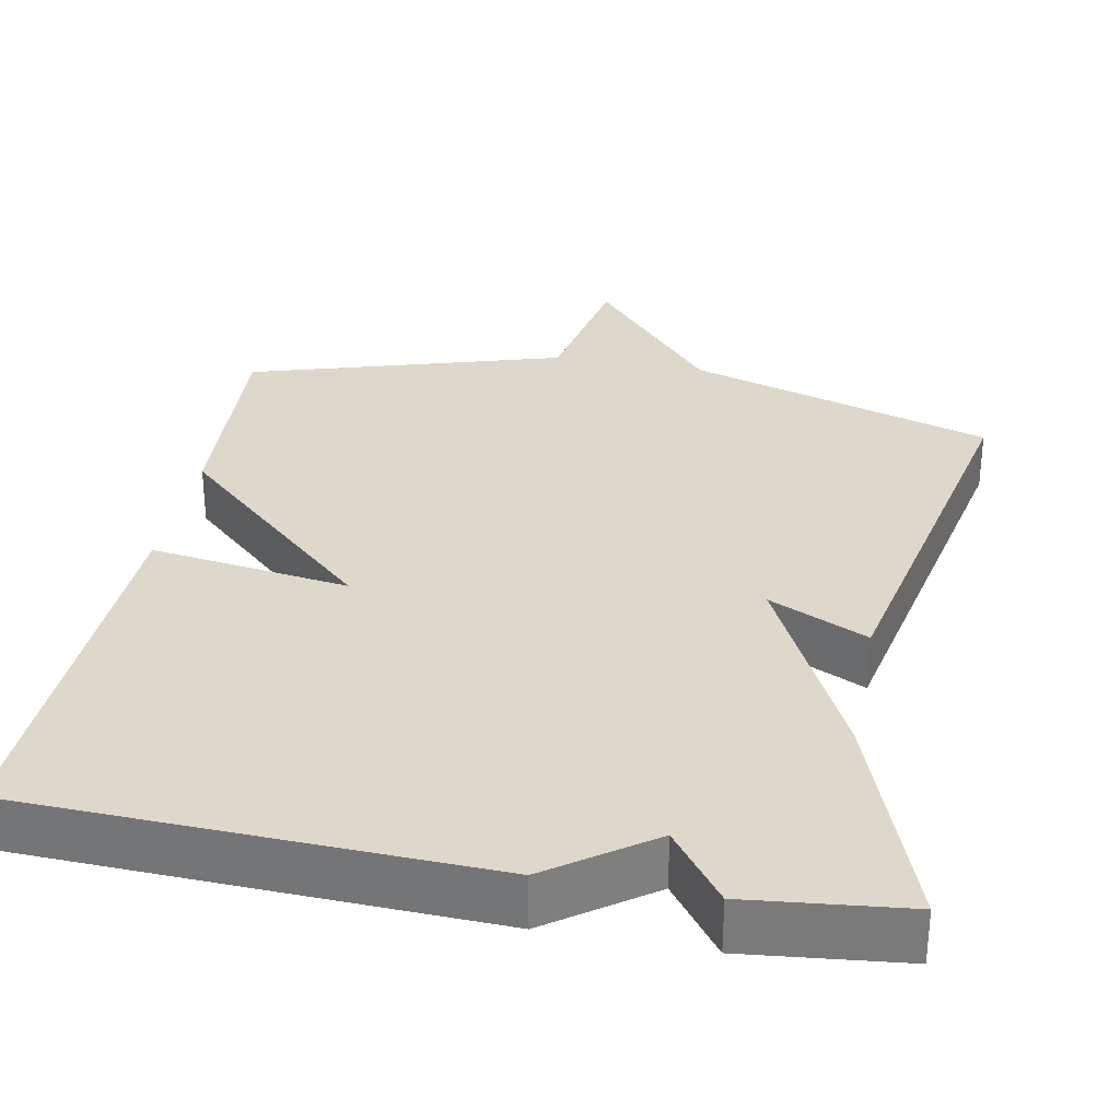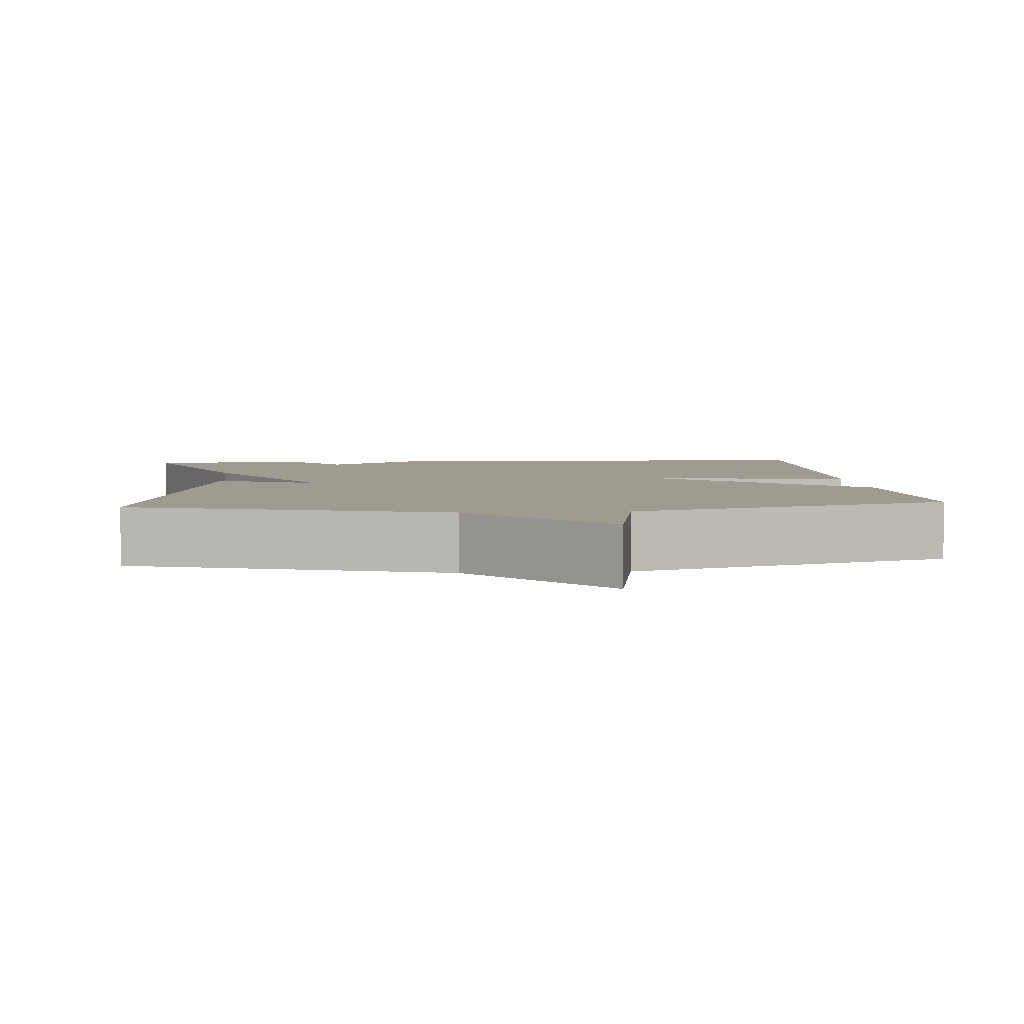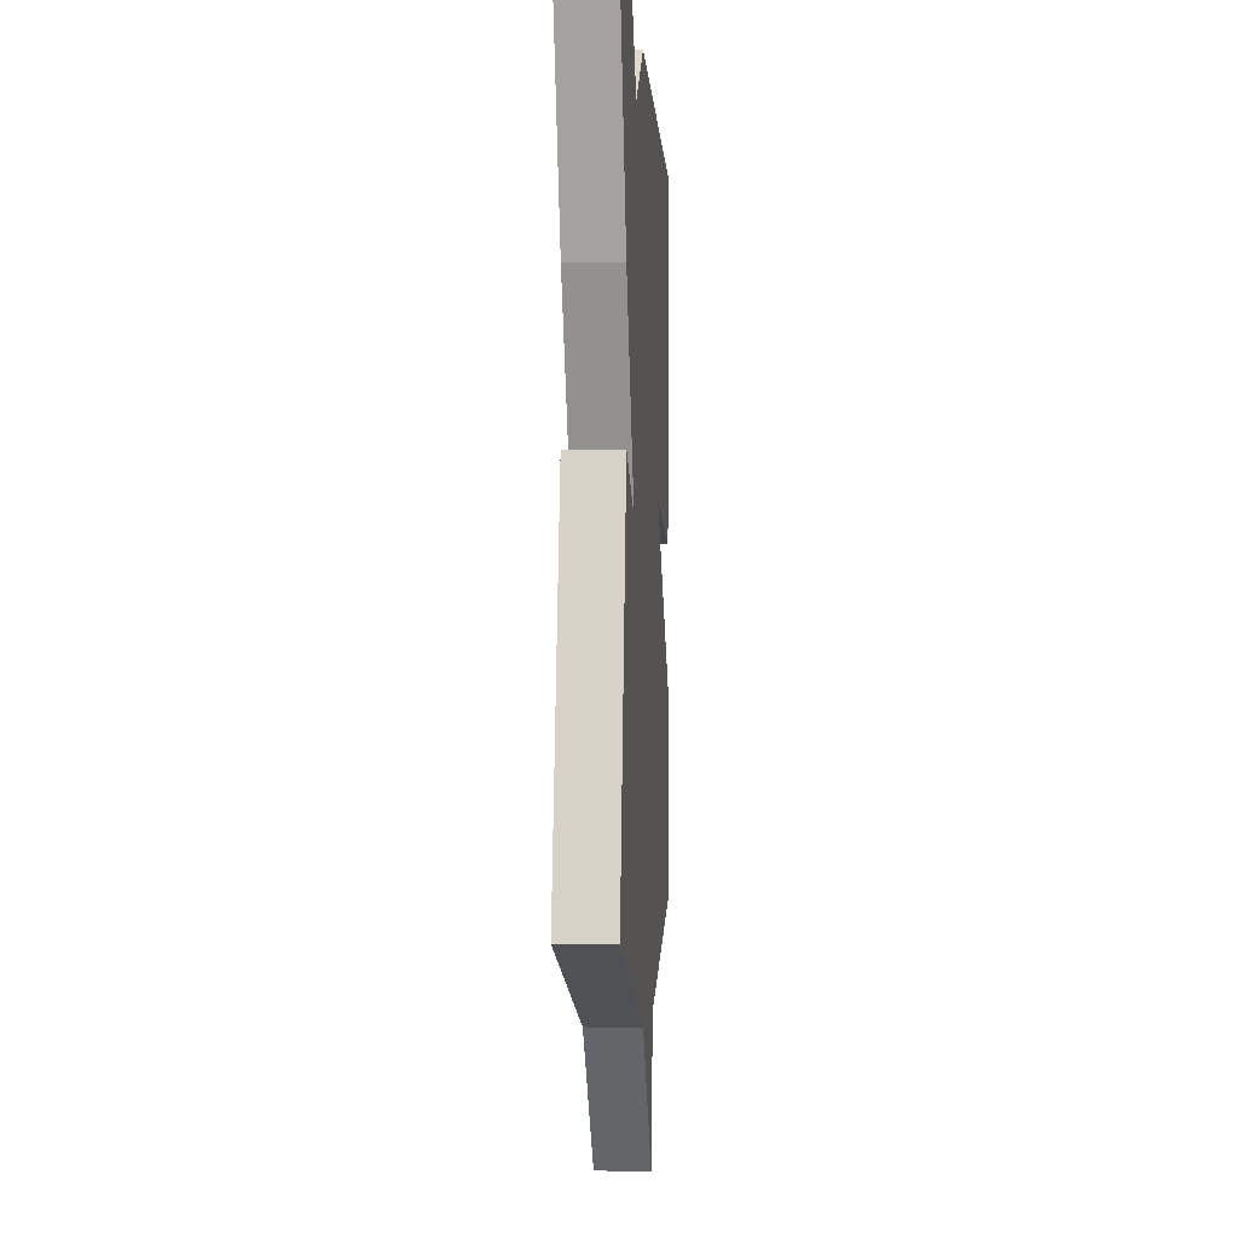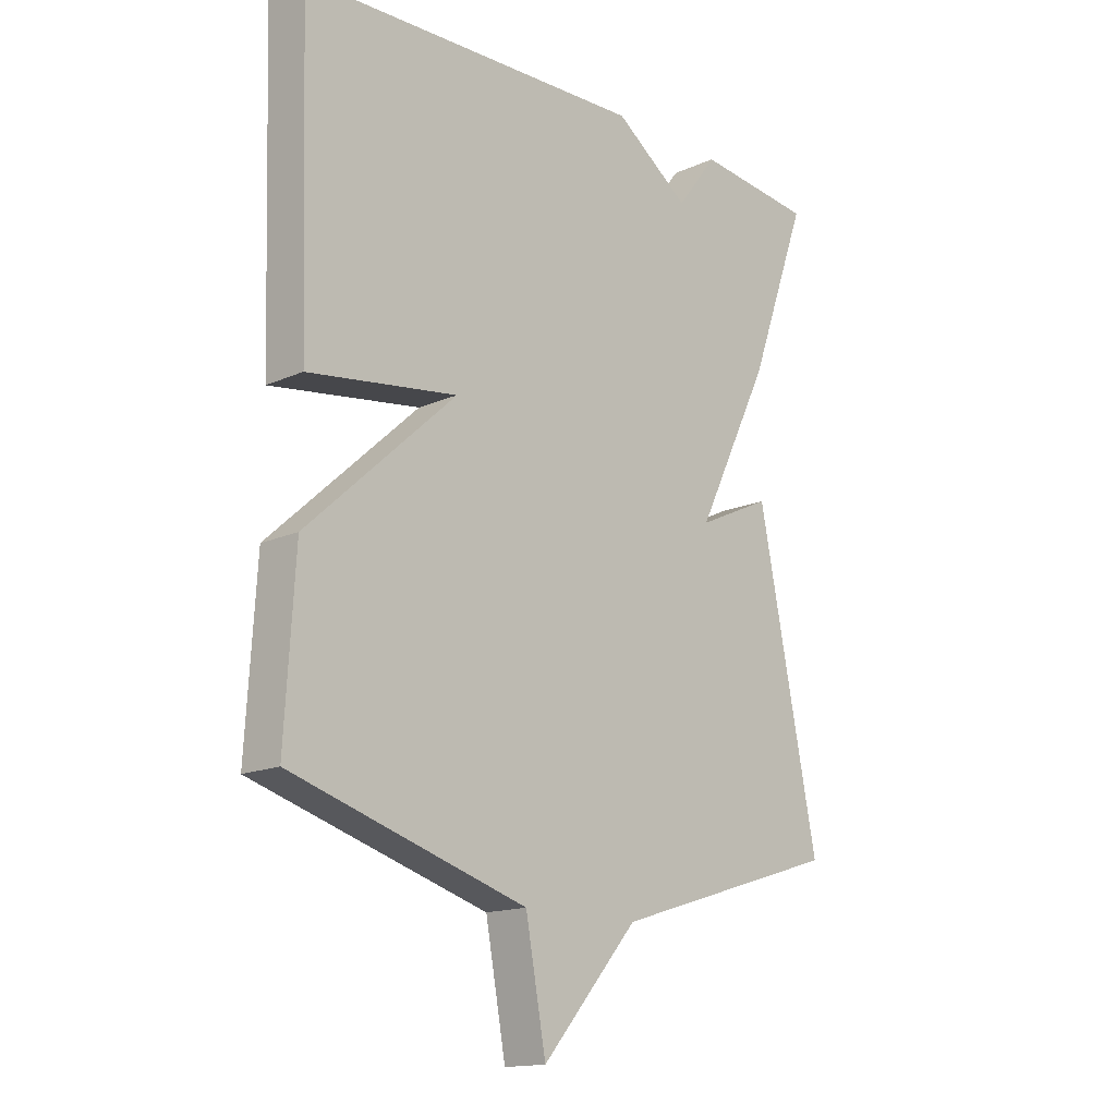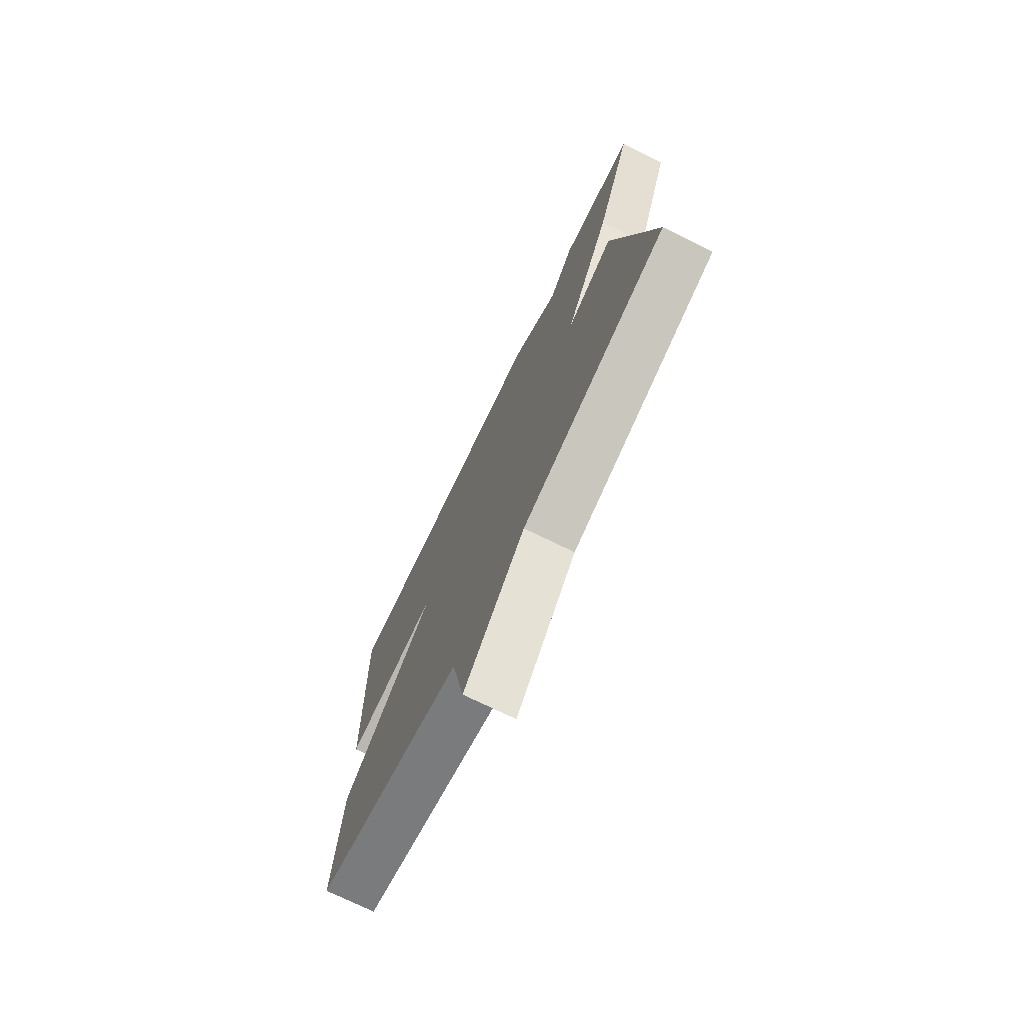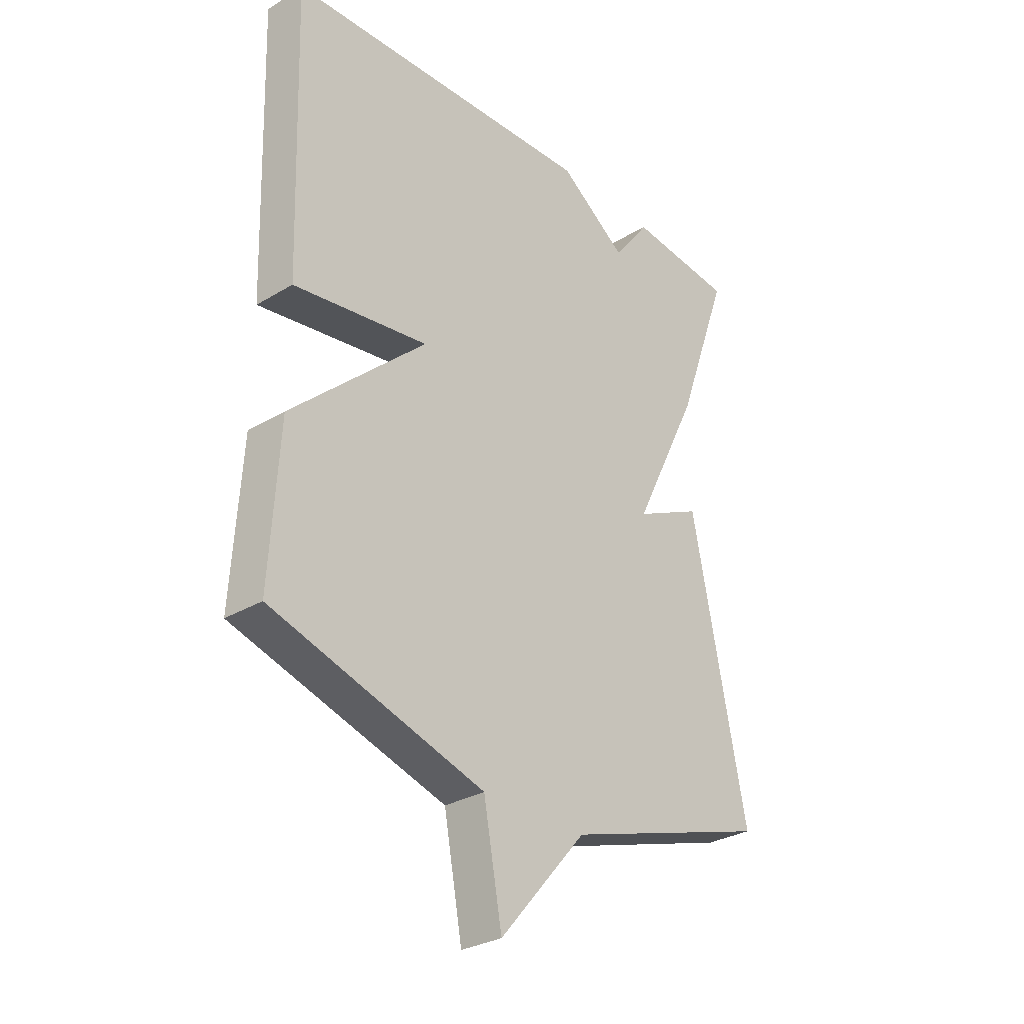
<metadata>
{"format":"obj","ext":"obj","renderer":"f3d","projection":"perspective","resolution":1024,"background":"white","views":[{"elev":31.2,"azim":10.9,"up":"+Y"},{"elev":4.2,"azim":174.8,"up":"+Y"},{"elev":-2.9,"azim":93.9,"up":"+Z"},{"elev":-15.5,"azim":-46.8,"up":"+Z"},{"elev":-74.7,"azim":64.0,"up":"+Z"},{"elev":-29.9,"azim":-48.7,"up":"+Z"}]}
</metadata>
<code>
v 0.5 0.07 0.5
v 0.397 0.07 0.214
v 0.269 0.07 -0.046
v 0.397 0.07 0.014
v 0.5 0.07 -0.5
v 0.105 0.07 -0.623
v -0.06 0.07 -0.813
v -0.095 0.07 -0.623
v -0.5 0.07 -0.5
v -0.483 0.07 -0.218
v -0.226 0.07 0.018
v -0.483 0.07 -0.018
v -0.5 0.07 0.5
v 0.096 0.07 0.522
v 0.226 0.07 0.429
v 0.296 0.07 0.522
v 0.5 0 0.5
v 0.397 0 0.214
v 0.269 0 -0.046
v 0.397 0 0.014
v 0.5 0 -0.5
v 0.105 0 -0.623
v -0.06 0 -0.813
v -0.095 0 -0.623
v -0.5 0 -0.5
v -0.483 0 -0.218
v -0.226 0 0.018
v -0.483 0 -0.018
v -0.5 0 0.5
v 0.096 0 0.522
v 0.226 0 0.429
v 0.296 0 0.522
f 1 2 3
f 16 1 3
f 15 16 3
f 13 14 15
f 12 13 15
f 11 12 15
f 11 15 3
f 10 11 3
f 9 10 3
f 8 9 3
f 8 3 4
f 7 8 4
f 6 7 4
f 4 5 6
f 19 18 17
f 19 17 32
f 19 32 31
f 31 30 29
f 31 29 28
f 31 28 27
f 19 31 27
f 19 27 26
f 19 26 25
f 19 25 24
f 20 19 24
f 20 24 23
f 20 23 22
f 22 21 20
f 1 17 18 2
f 2 18 19 3
f 3 19 20 4
f 4 20 21 5
f 5 21 22 6
f 6 22 23 7
f 7 23 24 8
f 8 24 25 9
f 9 25 26 10
f 10 26 27 11
f 11 27 28 12
f 12 28 29 13
f 13 29 30 14
f 14 30 31 15
f 15 31 32 16
f 16 32 17 1

</code>
